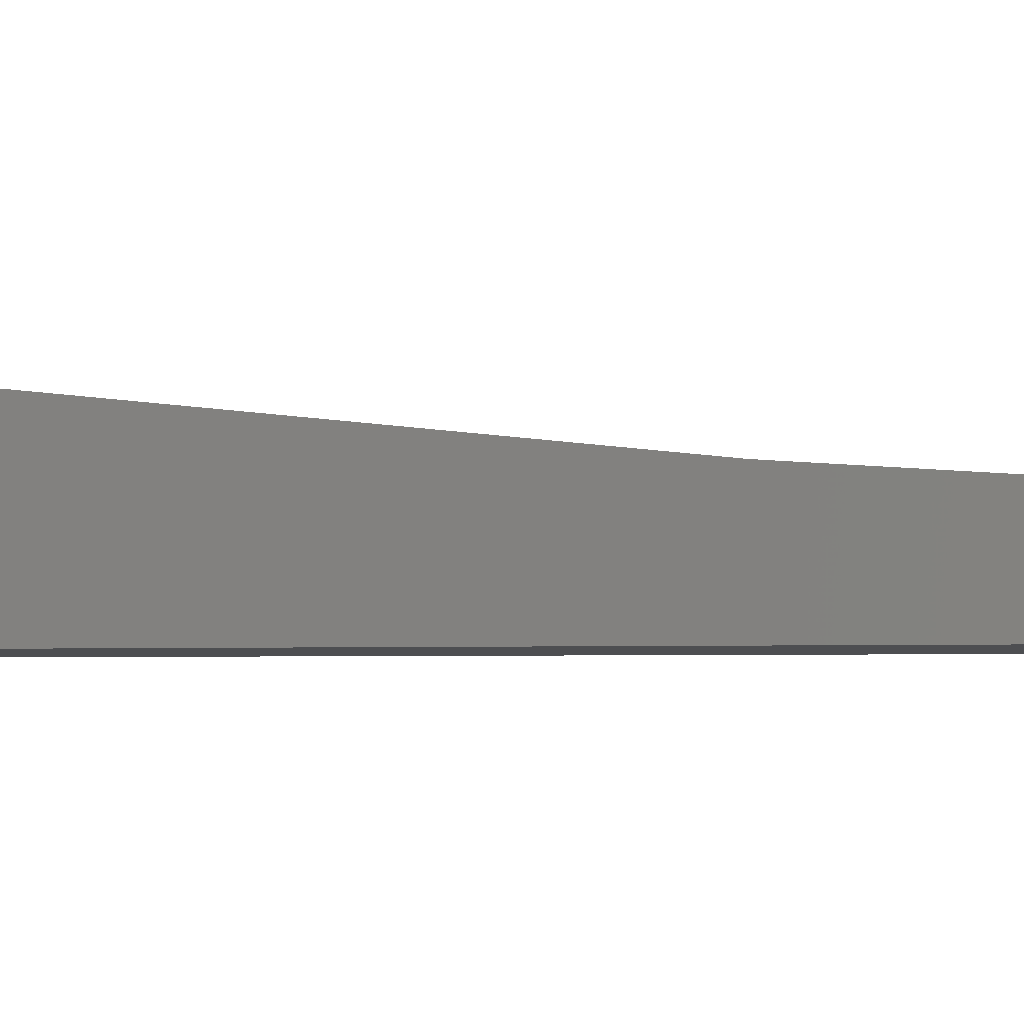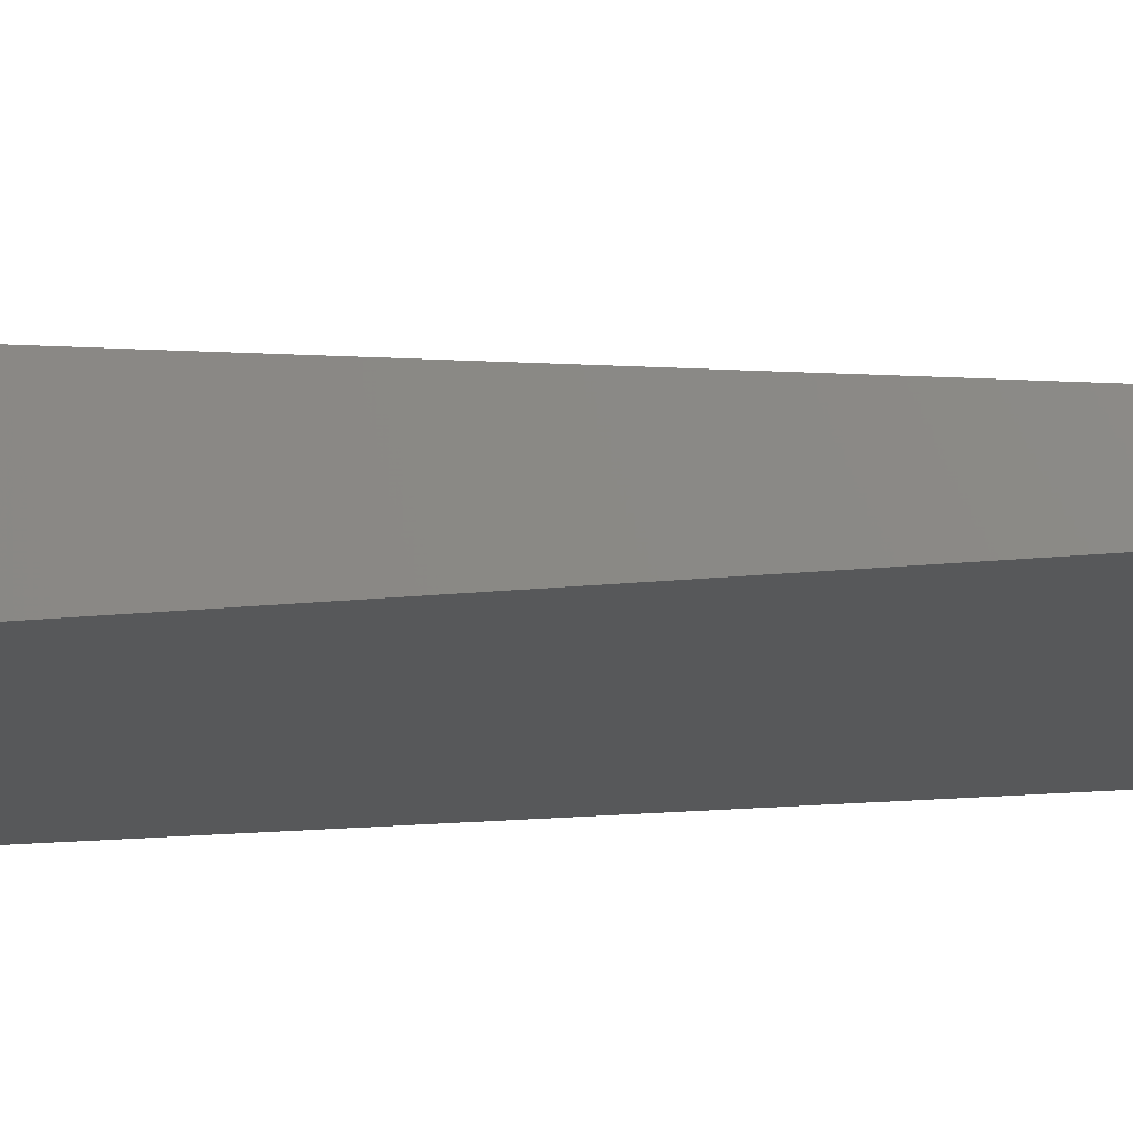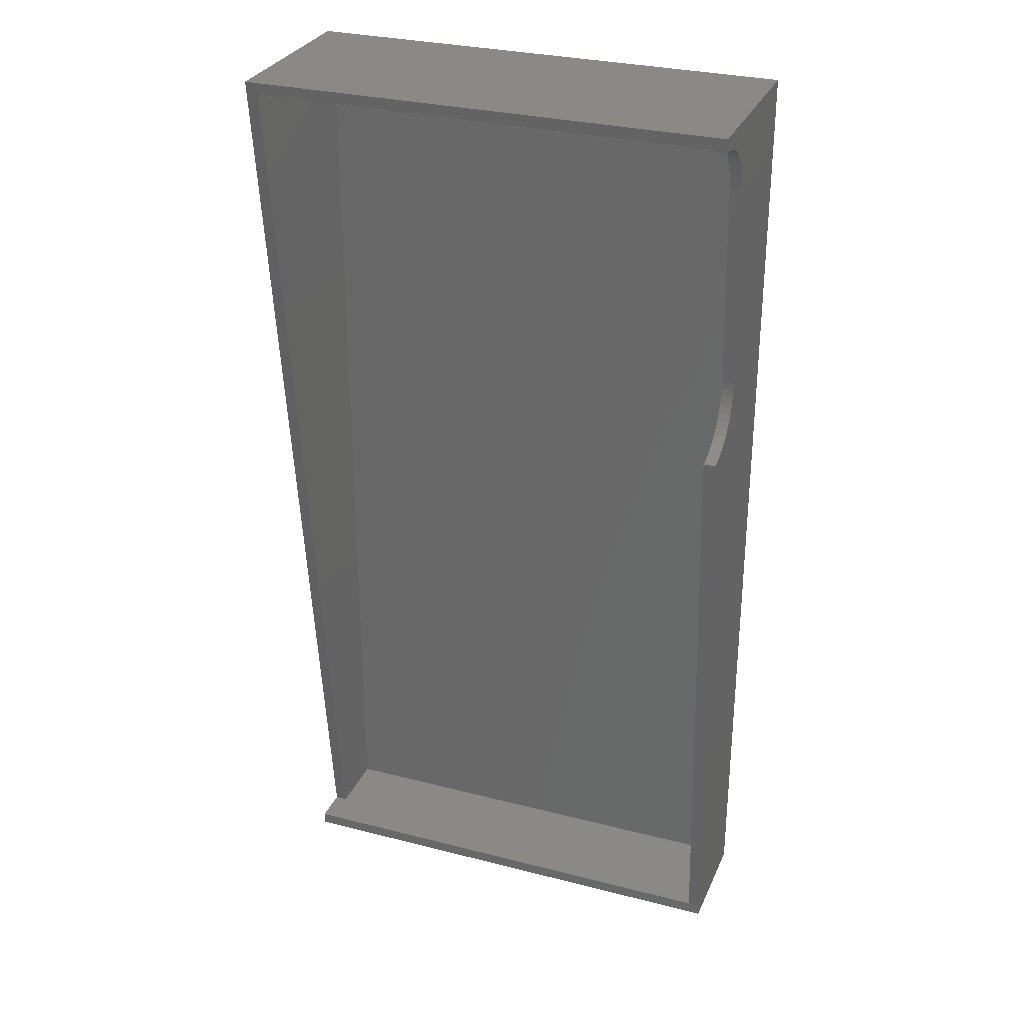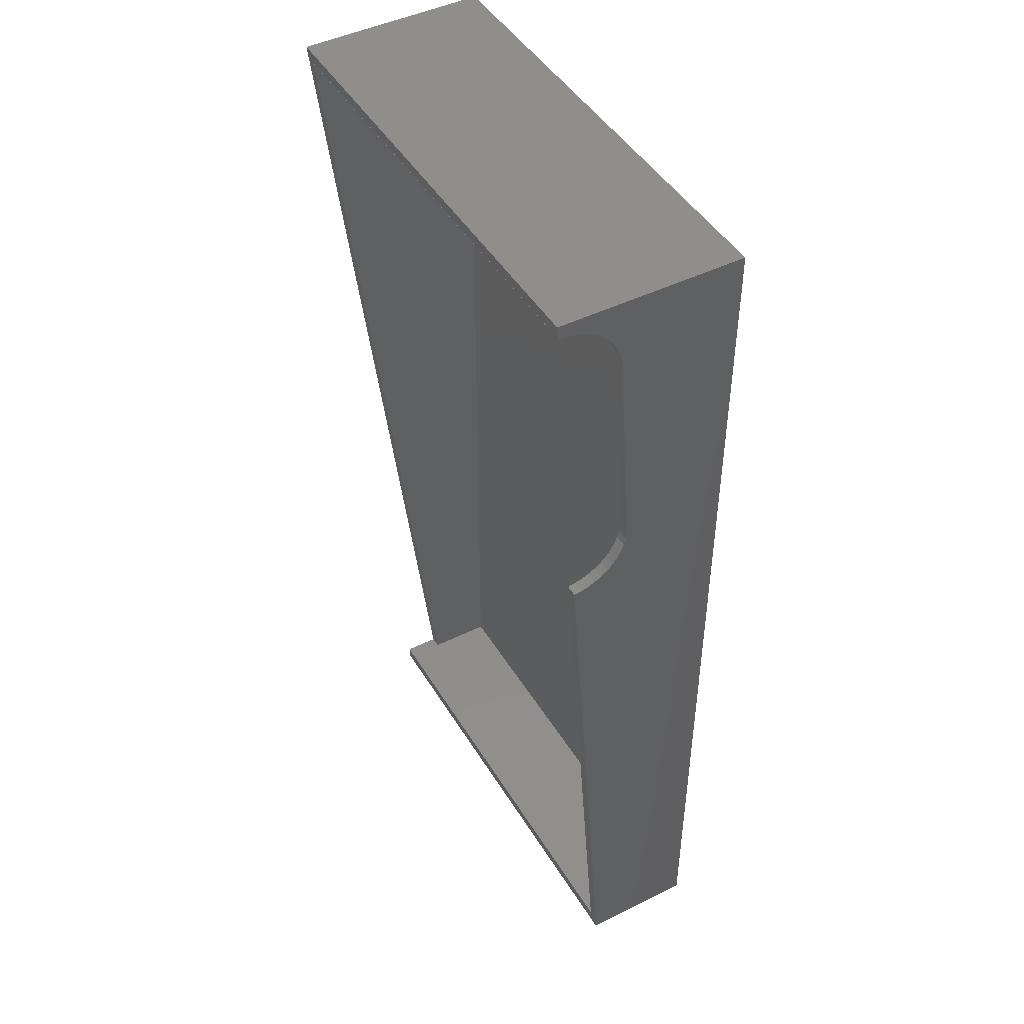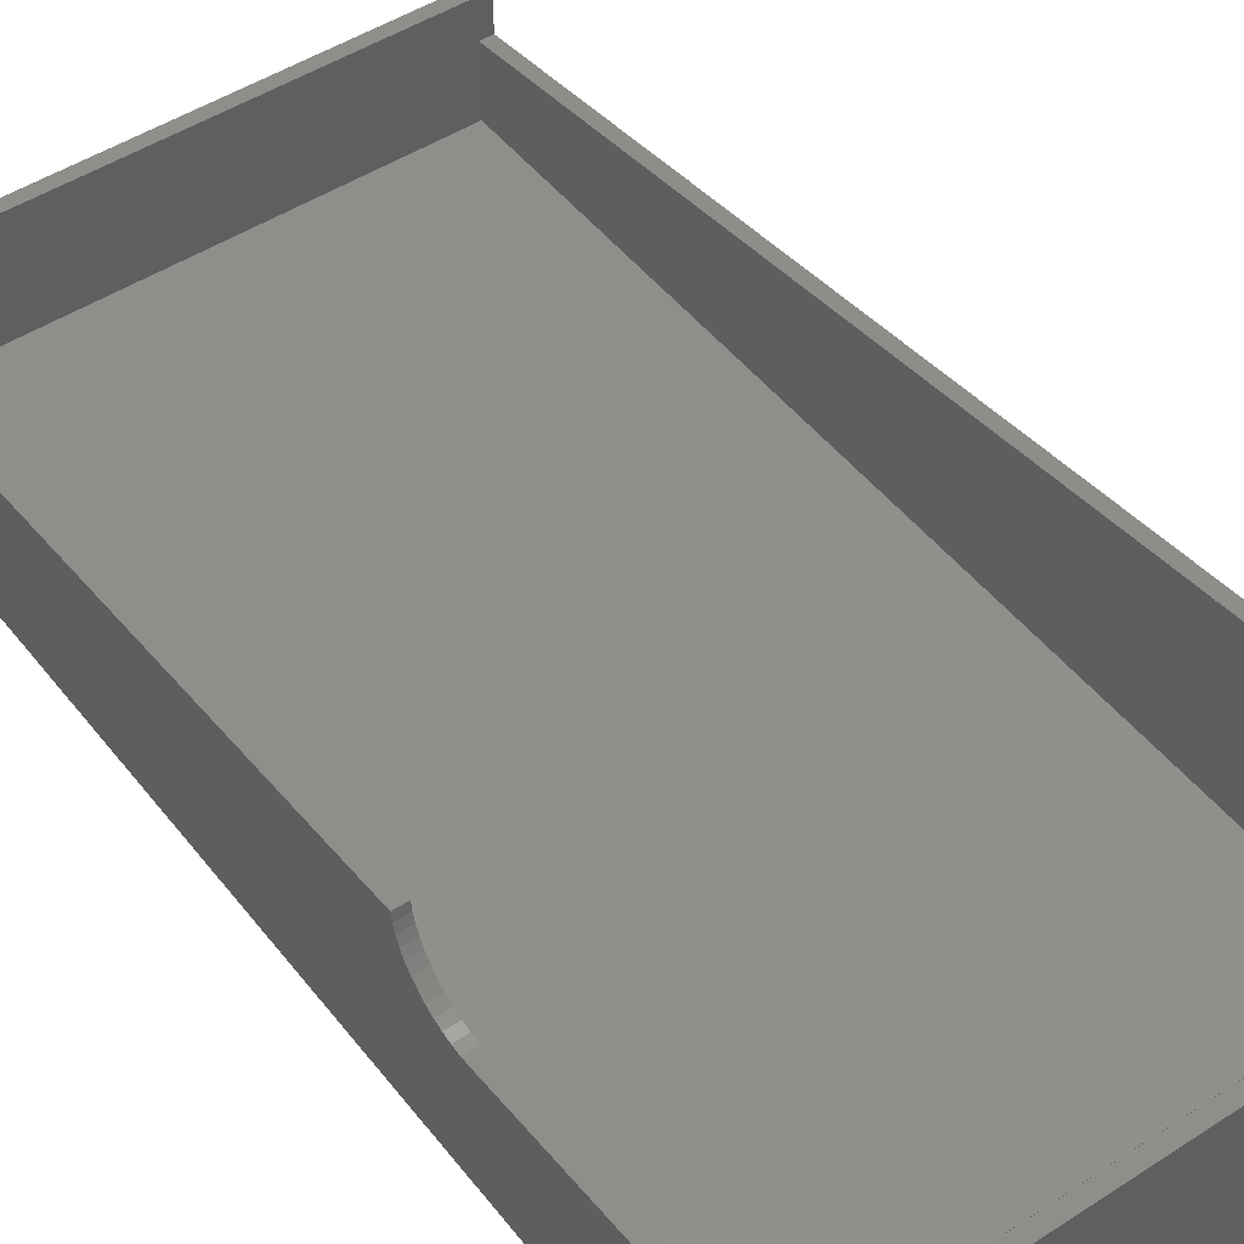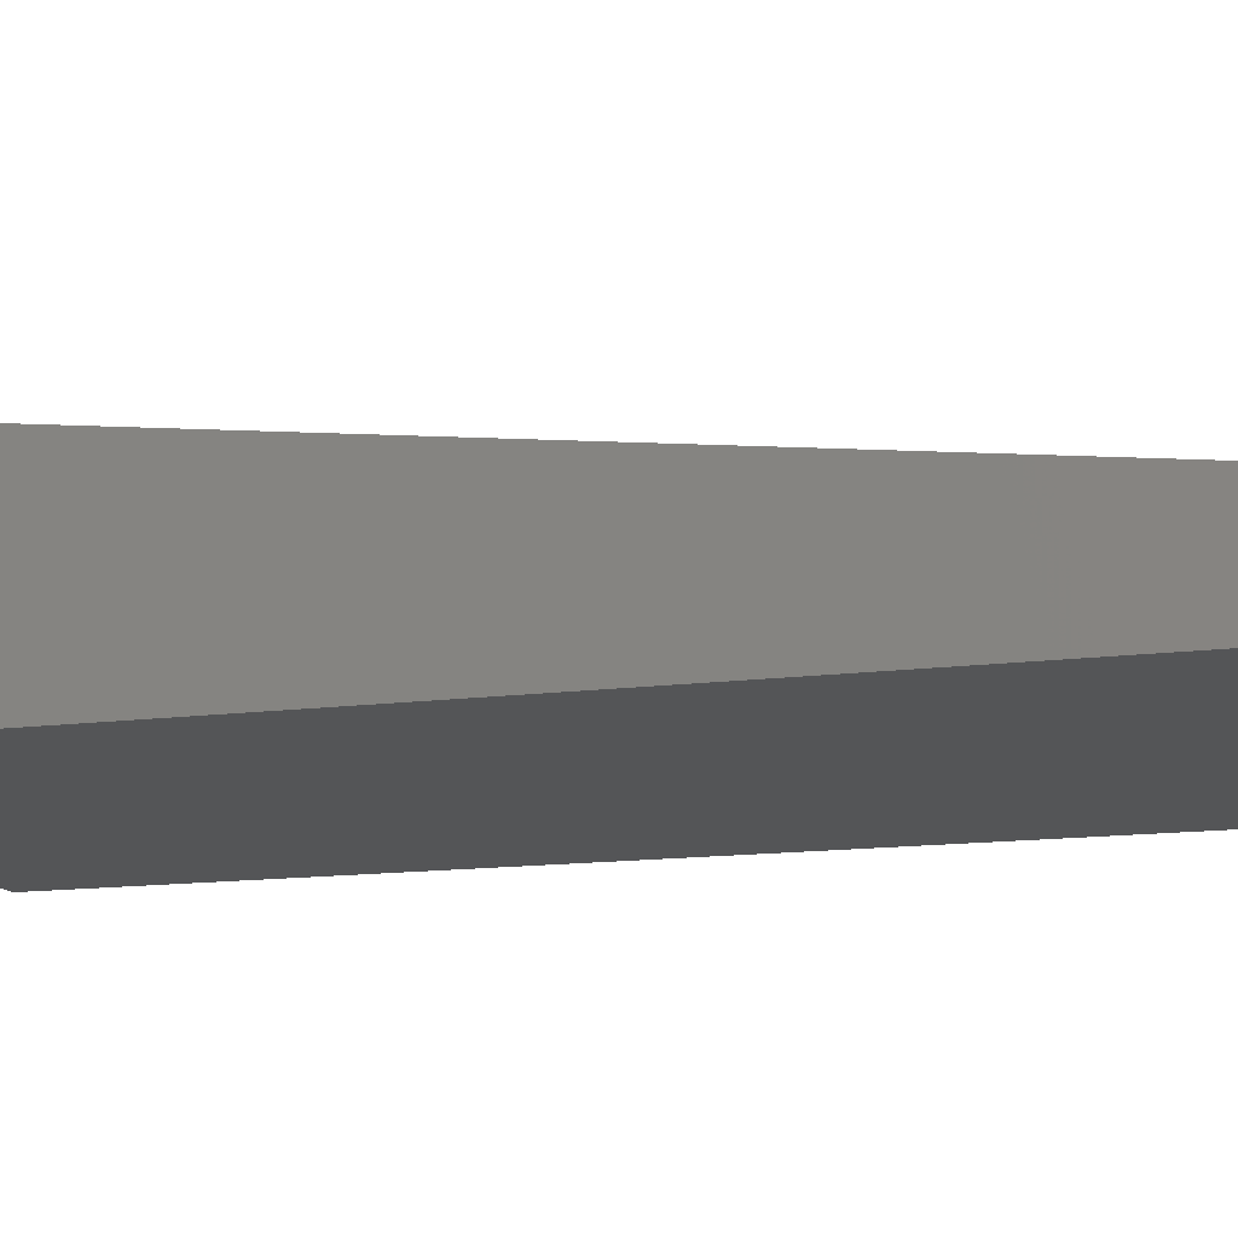
<metadata>
{"format":"stl","ext":"stl","renderer":"f3d","projection":"perspective","resolution":1024,"background":"white","views":[{"elev":-3.2,"azim":107.3,"up":"+Y"},{"elev":-18.4,"azim":101.2,"up":"+Y"},{"elev":29.8,"azim":-159.4,"up":"+Z"},{"elev":45.9,"azim":-119.5,"up":"+Z"},{"elev":48.0,"azim":-36.1,"up":"+Y"},{"elev":-13.1,"azim":107.3,"up":"+Y"}]}
</metadata>
<code>
# stl→obj: 96 verts, 154 faces
v -15.2 -5.759 -22.6
v -15.2 -4.111 -0.6872
v -15.2 -11.6 -0.8
v -16 -5.46 -19.09
v -16 -5.759 -22.6
v -16 -5.456 -18.56
v -16 -5.396 -19.62
v -16 -5.265 -20.13
v -16 -5.066 -20.62
v -16 -4.806 -21.08
v -16 -4.488 -21.51
v -16 -4.117 -21.89
v -16 -3.7 -22.21
v -16 -3.244 -22.48
v -16 -2.757 -22.69
v -16 -2.247 -22.83
v -16 -1.722 -22.9
v -15.2 -5.456 -18.56
v -15.2 -5.46 -19.09
v -15.2 -5.396 -19.62
v -15.2 -5.265 -20.13
v -15.2 -5.066 -20.62
v -15.2 -4.806 -21.08
v -15.2 -4.488 -21.51
v -15.2 -4.117 -21.89
v -15.2 -3.7 -22.21
v -15.2 -3.244 -22.48
v -15.2 -2.757 -22.69
v -15.2 -2.247 -22.83
v -15.2 -1.722 -22.9
v -16 -0.6039 -0.9859
v -16 -4.111 -0.6873
v -16 -0.0745 -0.9908
v -16 -1.129 -1.05
v -16 -1.643 -1.182
v -16 -2.134 -1.38
v -16 -2.595 -1.64
v -16 -3.018 -1.959
v -16 -3.396 -2.329
v -16 -3.722 -2.746
v -16 -3.991 -3.202
v -16 -4.199 -3.69
v -16 -4.34 -4.2
v -16 -4.415 -4.724
v -15.2 -0.0745 -0.9908
v -15.2 -0.6039 -0.9859
v -15.2 -1.129 -1.05
v -15.2 -1.643 -1.182
v -15.2 -2.134 -1.38
v -15.2 -2.595 -1.64
v -15.2 -3.018 -1.959
v -15.2 -3.396 -2.329
v -15.2 -3.722 -2.746
v -15.2 -3.991 -3.202
v -15.2 -4.199 -3.69
v -15.2 -4.34 -4.2
v -15.2 -4.415 -4.724
v -16 -4.8 -63.2
v -16 -12.4 -64
v -16 -12.4 0
v 16 -12.4 -63.2
v 16 -12.4 -64
v 16 -4.8 -64
v 16 -4.8 -63.2
v 15.2 -7.2 -63.2
v 16 -7.2 -63.2
v 15.2 -4.8 -63.2
v 16 -12.4 0
v 16 0 0
v -15.2 -11.6 -63.2
v -15.2 -4.8 -63.2
v -15.2 -4.111 -0.6873
v 15.2 -11.6 -63.2
v 15.2 -11.6 -0.8
v 15.2 -0.06 -0.8
v -16 -4.8 -64
v -16 -4.111 -0.6872
v -16 -12.44 0
v -16 0 0
v -16 -0.0745 -0.9906
v -15.2 -0.0745 -0.9906
v -15.2 -0.0553 -0.8
v 15.2 0 0
v -15.2 -5.455 -18.56
v -16 -5.455 -18.56
v 15.2 -0.06 -0.7978
v -15.2 -0.06 -0.7978
v -15.2 0 0
v 15.2 -0.0553 -0.8
v -8.56 -12.4 -2.68
v 12.3 -12.4 -2.68
v 12.3 -12.4 -33.26
v -8.56 -12.4 -33.26
v 1.87 -12.4 -19.62
v 9 -12.4 -6.7
v -5.26 -12.4 -6.7
f 1 2 3
f 4 5 6
f 7 5 4
f 8 5 7
f 9 5 8
f 10 5 9
f 11 5 10
f 12 5 11
f 13 5 12
f 14 5 13
f 15 5 14
f 16 5 15
f 17 5 16
f 4 6 18
f 18 19 4
f 7 4 19
f 19 20 7
f 8 7 20
f 20 21 8
f 9 8 21
f 21 22 9
f 10 9 22
f 22 23 10
f 11 10 23
f 23 24 11
f 12 11 24
f 24 25 12
f 13 12 25
f 25 26 13
f 14 13 26
f 26 27 14
f 15 14 27
f 27 28 15
f 16 15 28
f 28 29 16
f 17 16 29
f 29 30 17
f 31 32 33
f 34 32 31
f 35 32 34
f 36 32 35
f 37 32 36
f 38 32 37
f 39 32 38
f 40 32 39
f 41 32 40
f 42 32 41
f 43 32 42
f 44 32 43
f 31 33 45
f 45 46 31
f 34 31 46
f 46 47 34
f 35 34 47
f 47 48 35
f 36 35 48
f 48 49 36
f 37 36 49
f 49 50 37
f 38 37 50
f 50 51 38
f 39 38 51
f 51 52 39
f 40 39 52
f 52 53 40
f 41 40 53
f 53 54 41
f 42 41 54
f 54 55 42
f 43 42 55
f 55 56 43
f 44 43 56
f 56 57 44
f 5 58 59
f 59 60 5
f 61 62 63
f 63 64 61
f 65 66 64
f 64 67 65
f 68 61 66
f 66 69 68
f 70 71 1
f 1 3 70
f 19 18 1
f 20 19 1
f 21 20 1
f 22 21 1
f 23 22 1
f 24 23 1
f 25 24 1
f 26 25 1
f 27 26 1
f 28 27 1
f 29 28 1
f 30 29 1
f 46 45 72
f 47 46 72
f 48 47 72
f 49 48 72
f 50 49 72
f 51 50 72
f 52 51 72
f 53 52 72
f 54 53 72
f 55 54 72
f 56 55 72
f 57 56 72
f 1 71 30
f 65 73 74
f 74 75 65
f 17 58 5
f 59 58 76
f 77 78 79
f 79 80 77
f 81 82 2
f 60 77 5
f 73 70 3
f 3 74 73
f 30 71 58
f 58 17 30
f 83 69 66
f 66 65 83
f 44 57 84
f 84 85 44
f 83 86 87
f 87 88 83
f 76 58 64
f 64 63 76
f 88 81 80
f 80 79 88
f 67 71 70
f 70 73 67
f 89 74 3
f 3 82 89
f 60 68 69
f 69 79 60
f 62 59 76
f 76 63 62
f 90 91 68
f 68 60 90
f 68 91 92
f 92 62 68
f 59 62 92
f 92 93 59
f 90 60 59
f 59 93 90
f 94 95 96
f 91 95 94
f 94 92 91
f 96 90 93
f 93 94 96
f 94 93 92
f 91 90 96
f 96 95 91

</code>
